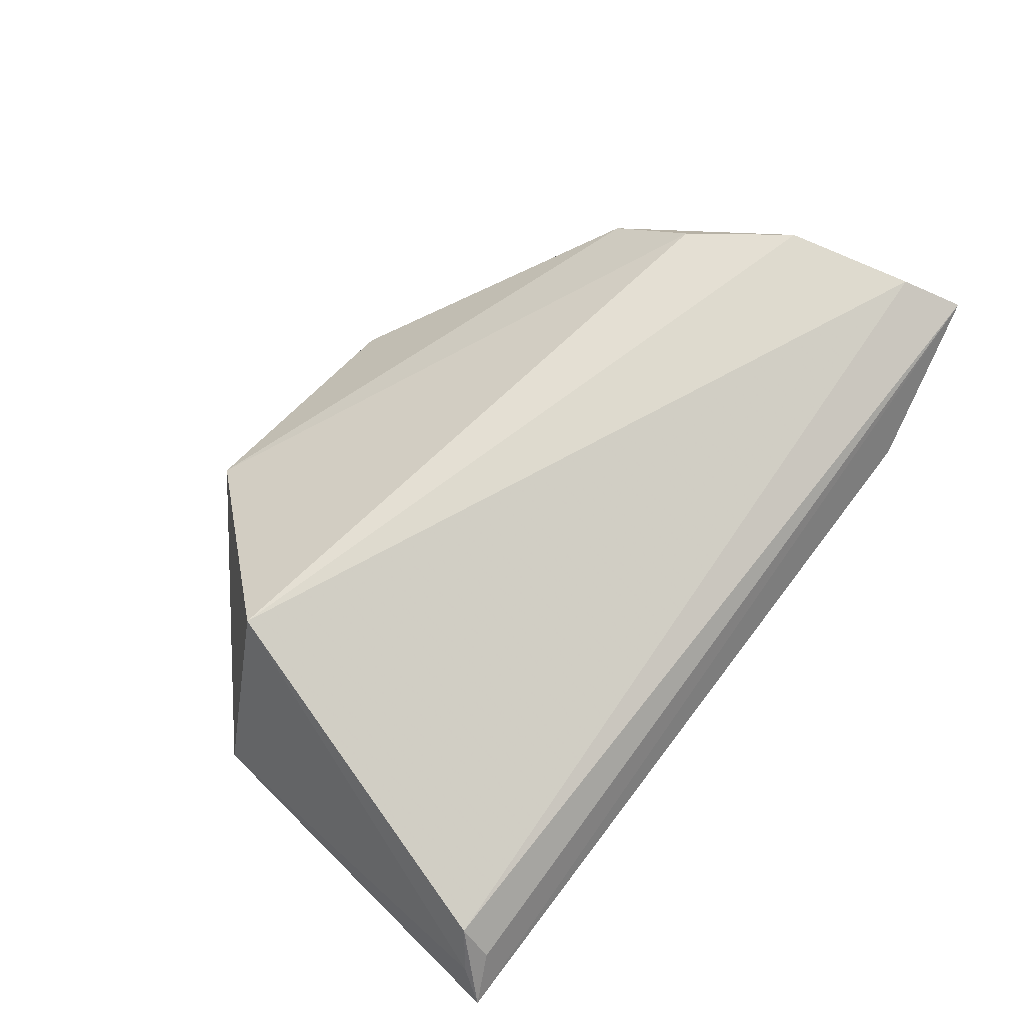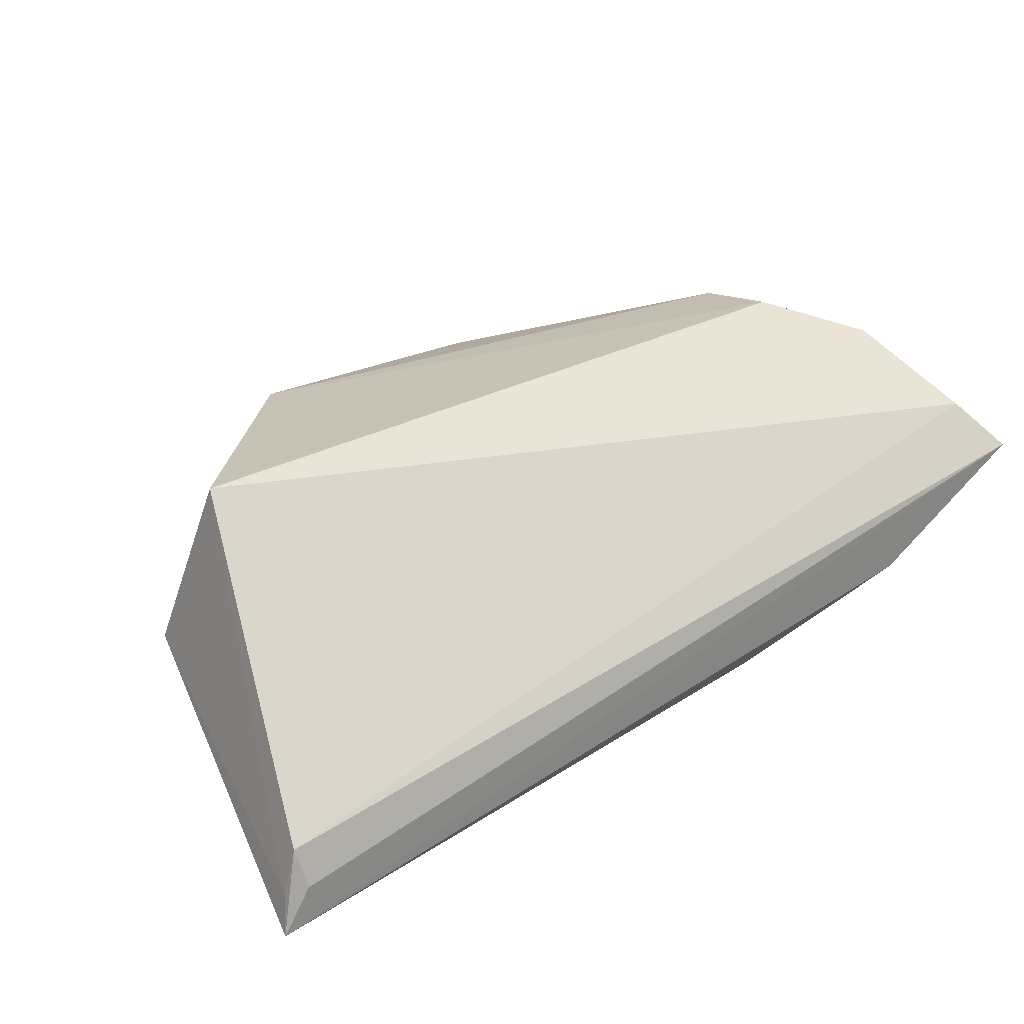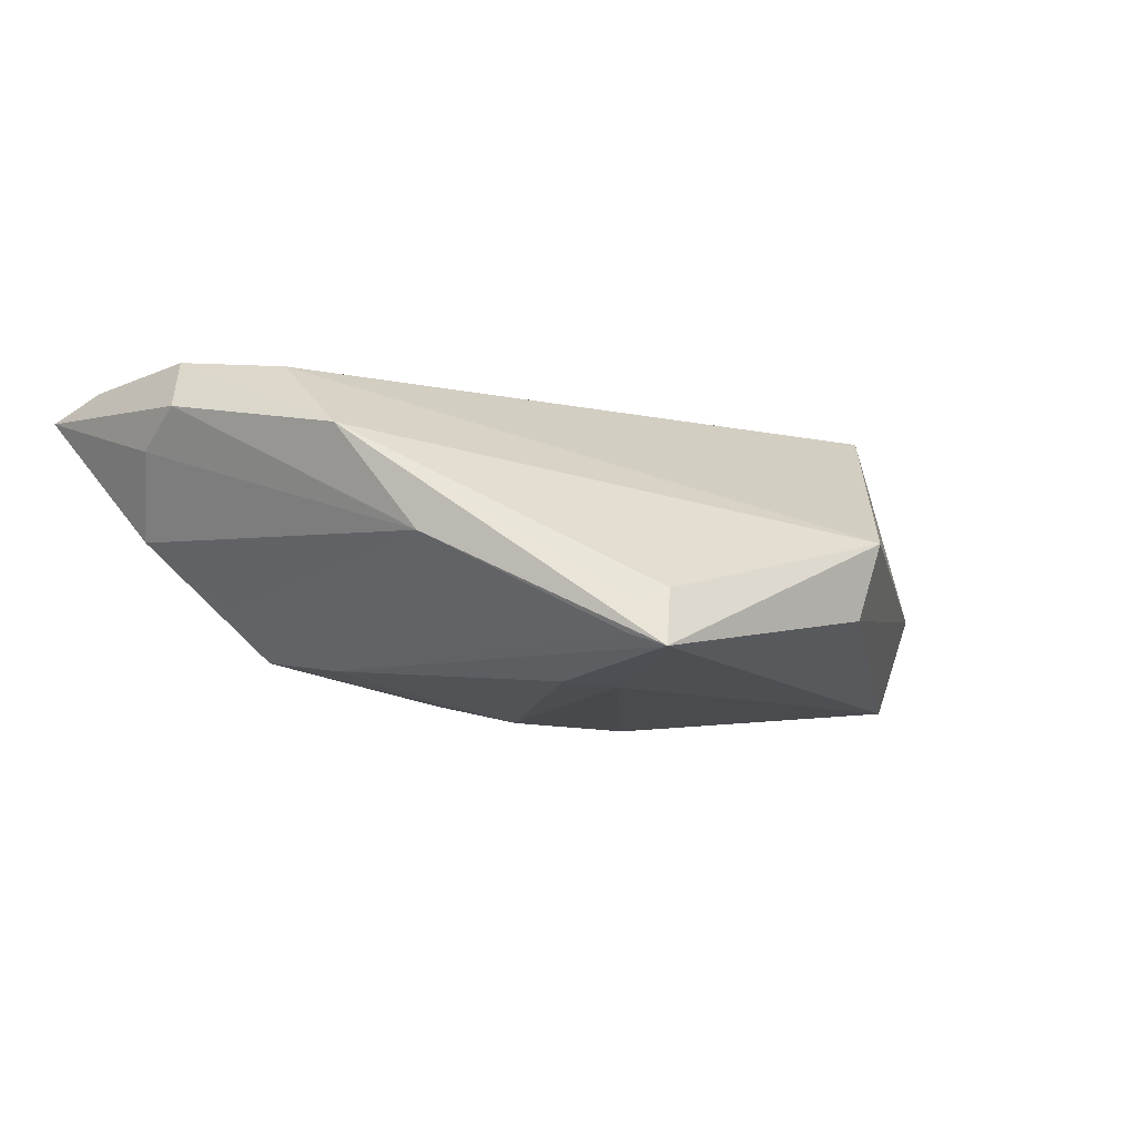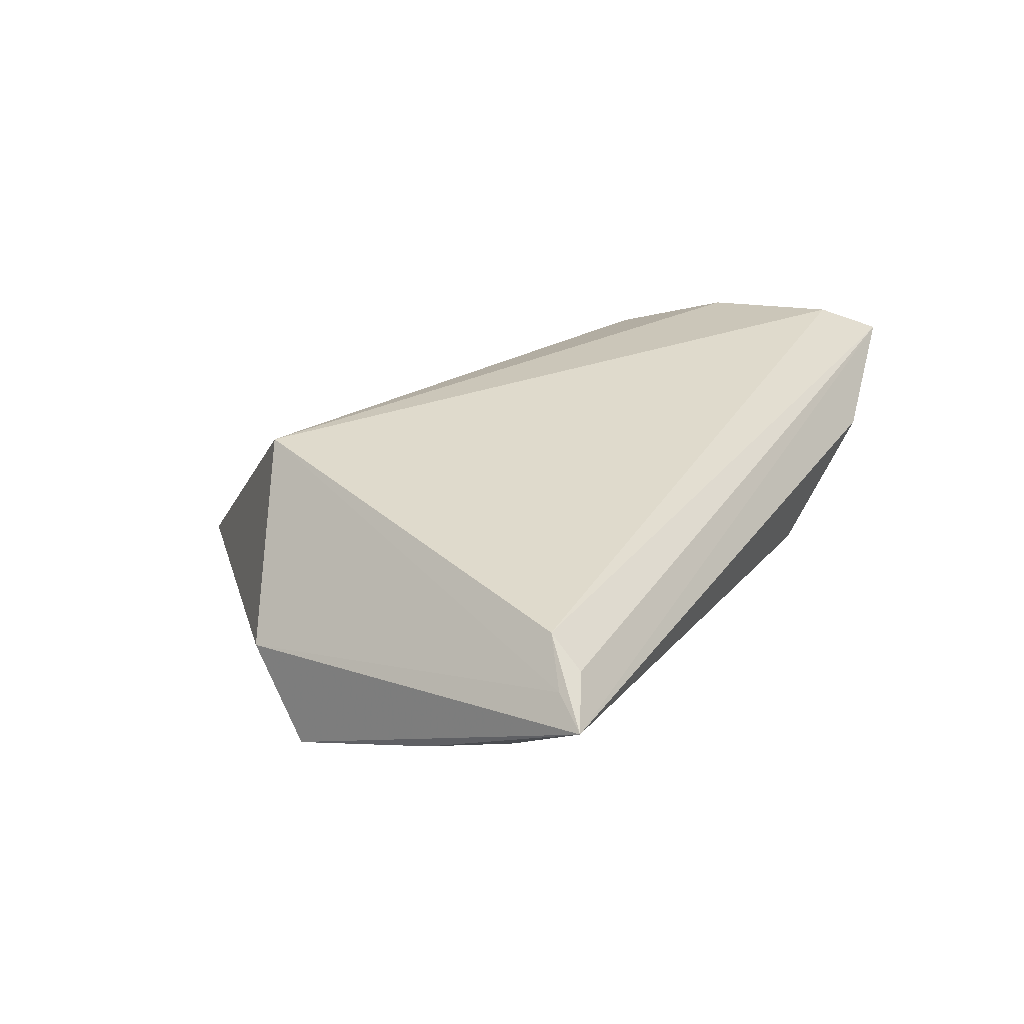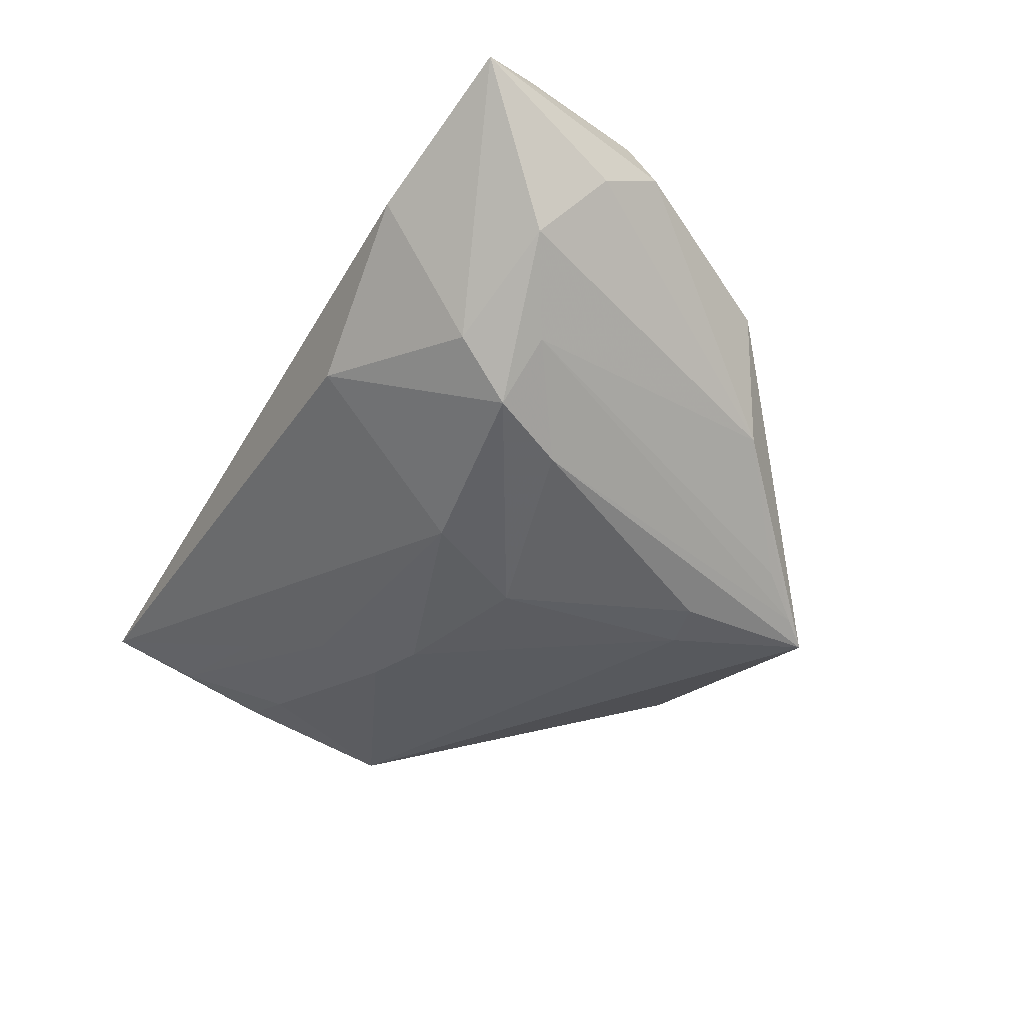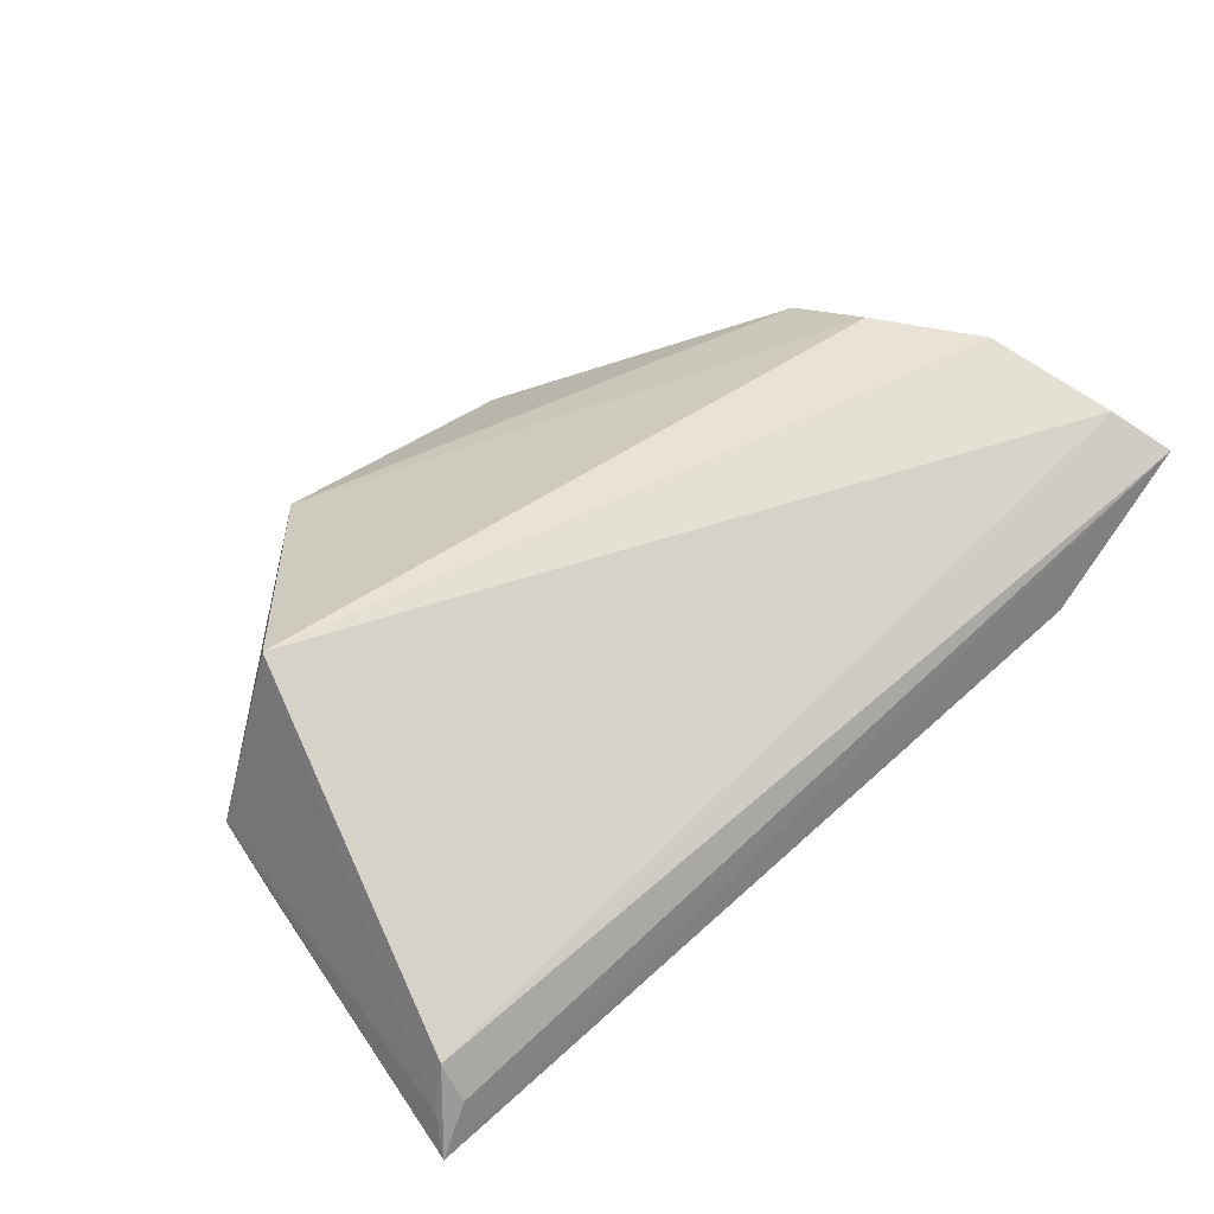
<metadata>
{"format":"obj","ext":"obj","renderer":"f3d","projection":"perspective","resolution":1024,"background":"white","views":[{"elev":71.1,"azim":-52.4,"up":"+Z"},{"elev":60.2,"azim":-31.3,"up":"+Z"},{"elev":-15.1,"azim":144.6,"up":"+Z"},{"elev":20.9,"azim":-62.5,"up":"+Z"},{"elev":-39.2,"azim":61.3,"up":"+Z"},{"elev":65.3,"azim":-41.2,"up":"+Z"}]}
</metadata>
<code>
v 0.05147 -0.0192 -0.0001635
v 0.05718 -0.02332 0.01992
v 0.06002 -0.03091 0.01734
v 0.03517 -0.01553 -0.01439
v -0.04994 0.01324 -0.002747
v -0.04426 -0.0119 -0.0124
v 0.01461 0.04147 -0.01331
v -0.05021 0.00679 -0.01479
v -0.03694 0.01799 0.01992
v 0.01885 0.03923 -0.01878
v 0.01195 -0.01221 -0.01784
v 0.03965 -0.03488 0.007937
v -0.01801 0.04179 -0.002931
v 0.03655 0.02241 -0.005718
v 0.007637 -2.64e-05 -0.02153
v -0.05024 -0.02837 0.007791
v -0.05214 -0.02448 -0.006497
v -0.01264 -0.004061 -0.01978
v 0.03745 -0.02255 -0.008089
v -0.05593 -0.03488 -0.001086
v 0.01607 0.04272 -0.02049
v 0.04482 0.01705 0.007289
v 0.01796 0.04002 -0.01516
v -0.02351 -0.01386 -0.01487
v 0.03082 -0.005924 -0.01659
v -0.05369 -0.03114 0.00233
v -0.05209 -0.01291 -0.009728
v 0.01023 0.02541 -0.02148
v -0.02162 -0.005933 -0.01806
v 0.0421 -0.01374 -0.008343
v 0.05571 -0.00418 0.0131
v 0.04572 0.006098 0.01725
v 0.01823 -0.03278 -0.003545
v -0.03491 -0.02103 -0.01029
v -0.01593 0.03976 -0.01259
v -0.05061 -0.03237 0.003913
v 0.02359 0.03318 -0.01572
v 0.01689 0.02369 -0.02135
v 0.0536 -0.006752 0.01992
v 0.05557 -0.01166 0.00922
f 16 36 3
f 8 21 28
f 35 21 8
f 35 13 21
f 9 13 5
f 5 35 8
f 13 35 5
f 32 13 9
f 38 28 21
f 30 1 4
f 8 28 18
f 19 33 4
f 19 1 3
f 4 1 19
f 2 16 3
f 9 16 2
f 13 32 22
f 21 23 22
f 20 17 34
f 3 36 20
f 36 16 20
f 20 5 8
f 4 33 11
f 11 20 34
f 33 20 11
f 28 38 15
f 15 18 28
f 15 11 18
f 4 11 15
f 12 19 3
f 33 19 12
f 3 20 12
f 12 20 33
f 13 22 7
f 7 22 23
f 21 13 7
f 7 23 21
f 30 10 37
f 26 20 16
f 5 20 26
f 26 16 9
f 9 5 26
f 8 6 27
f 27 6 17
f 27 20 8
f 17 20 27
f 8 18 29
f 29 6 8
f 4 15 25
f 25 15 38
f 25 38 21
f 21 10 25
f 25 30 4
f 25 10 30
f 3 1 40
f 40 31 3
f 39 2 3
f 3 31 39
f 39 32 9
f 9 2 39
f 39 22 32
f 39 31 22
f 14 37 10
f 21 22 14
f 14 10 21
f 22 31 14
f 31 40 14
f 14 40 1
f 1 30 14
f 30 37 14
f 24 29 18
f 24 11 34
f 18 11 24
f 34 17 24
f 17 6 24
f 6 29 24

</code>
